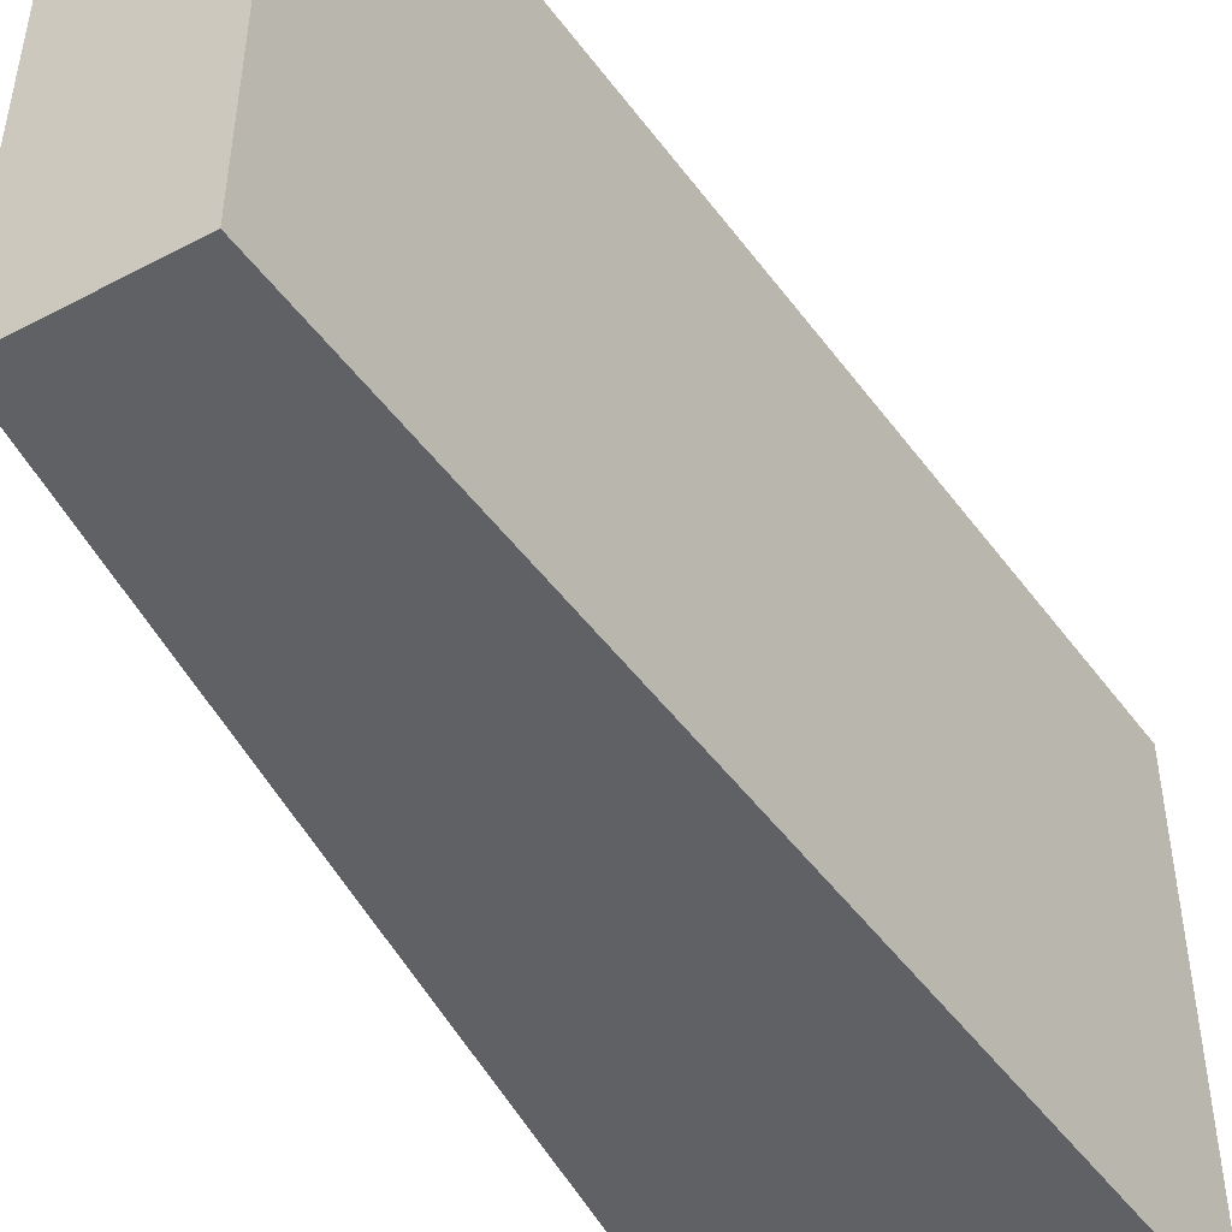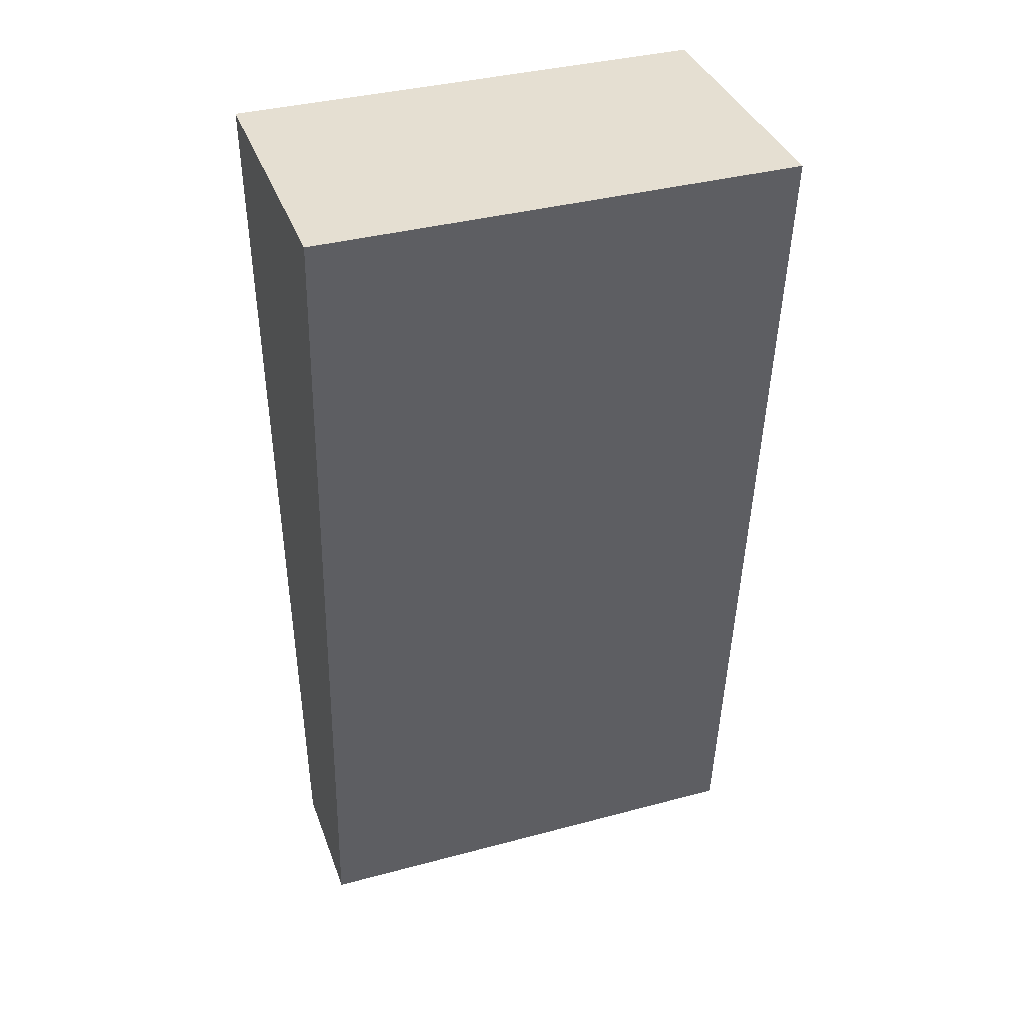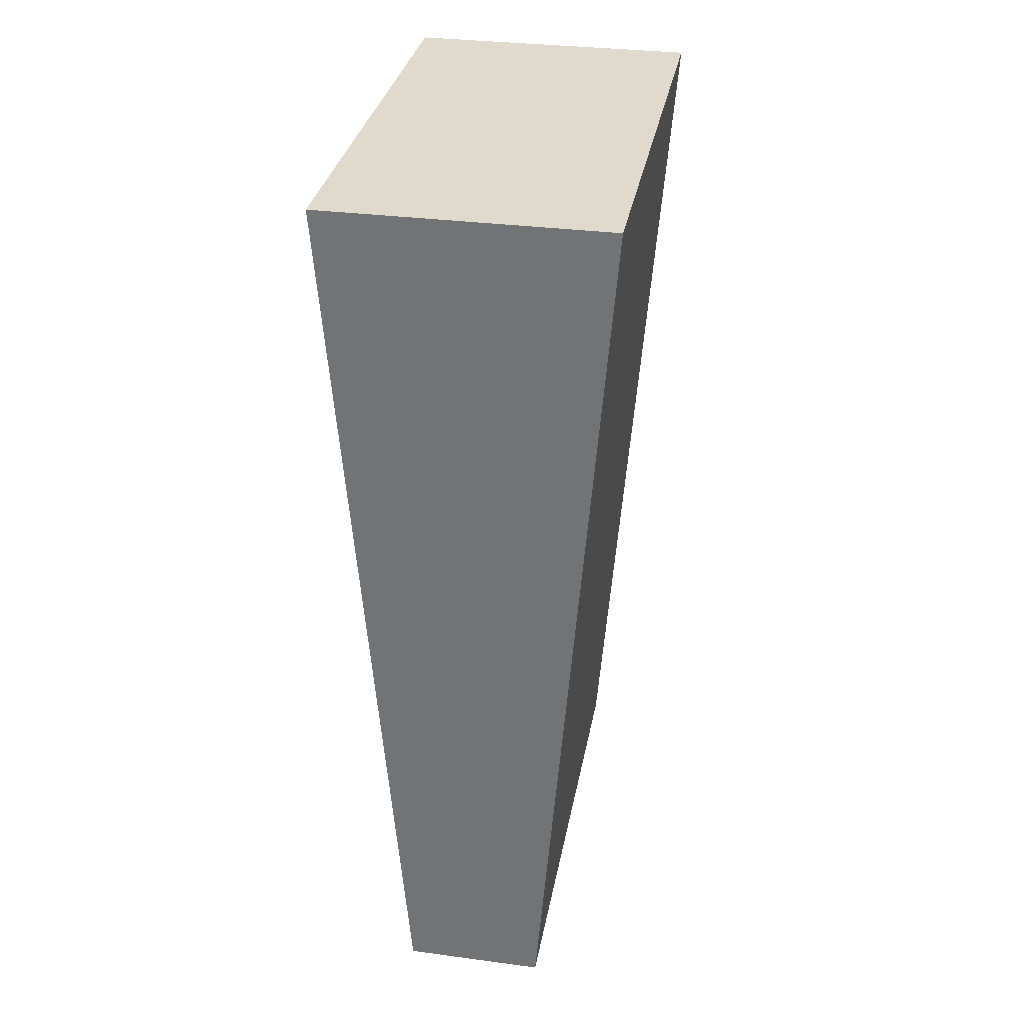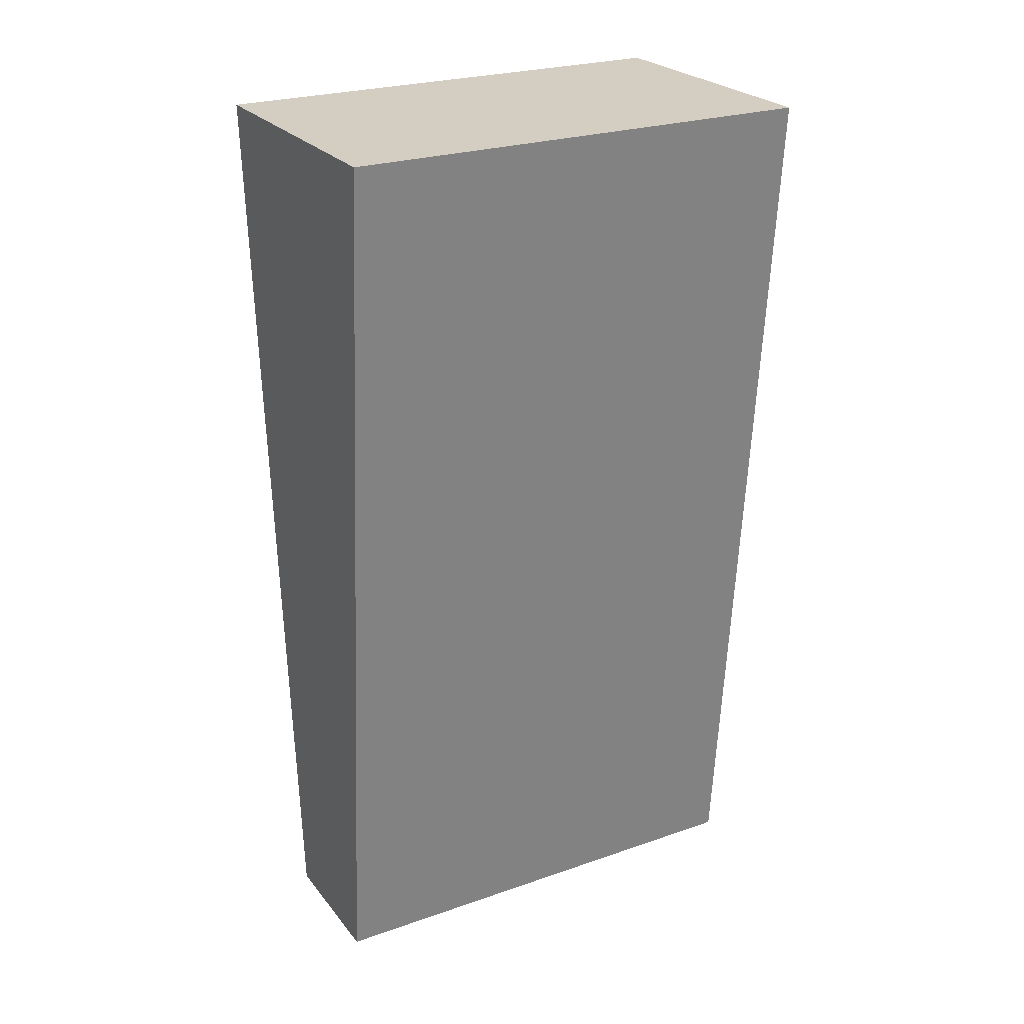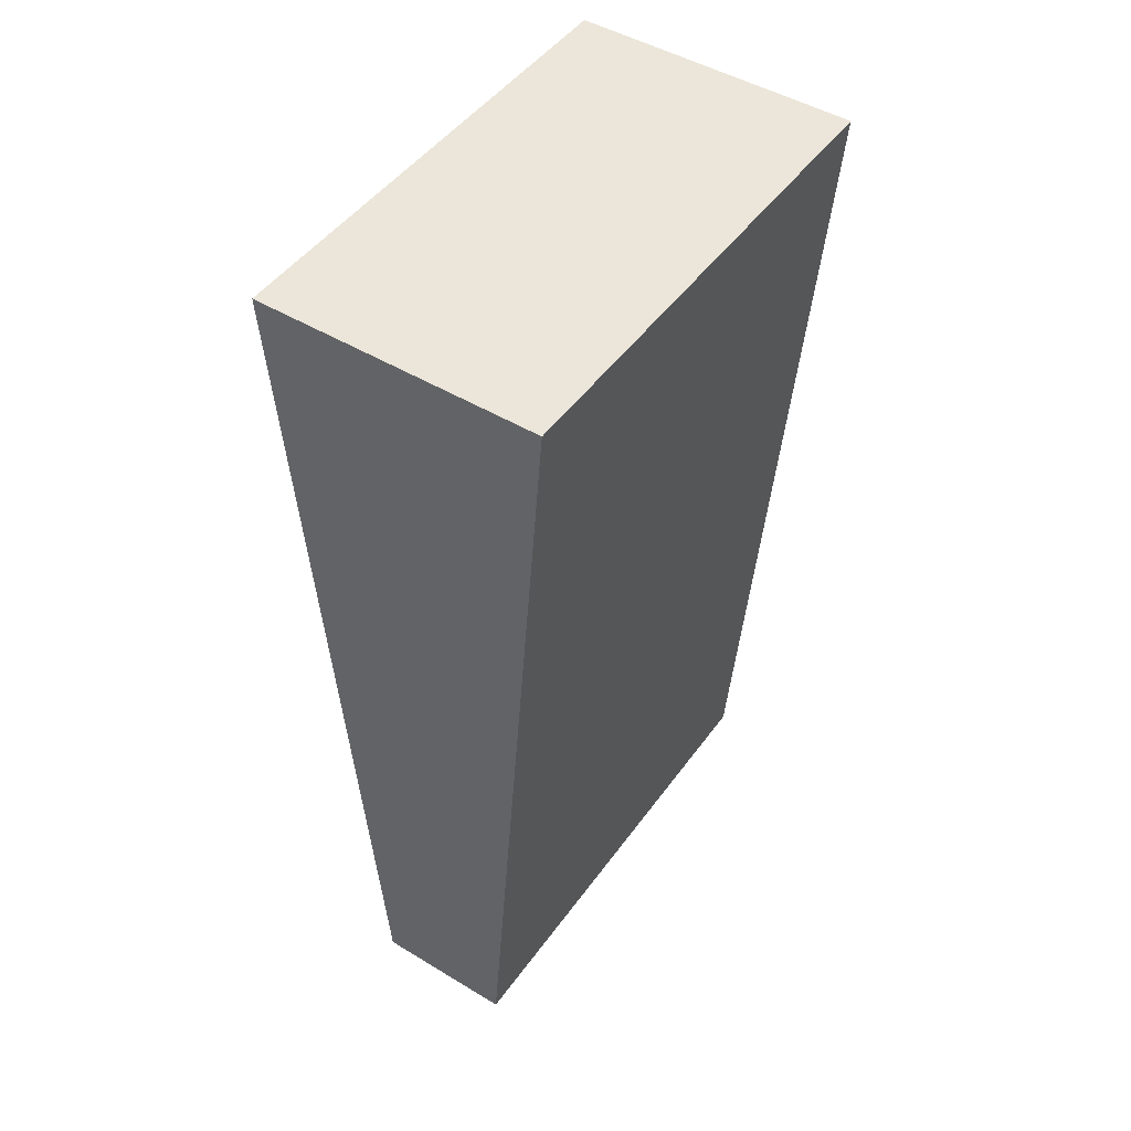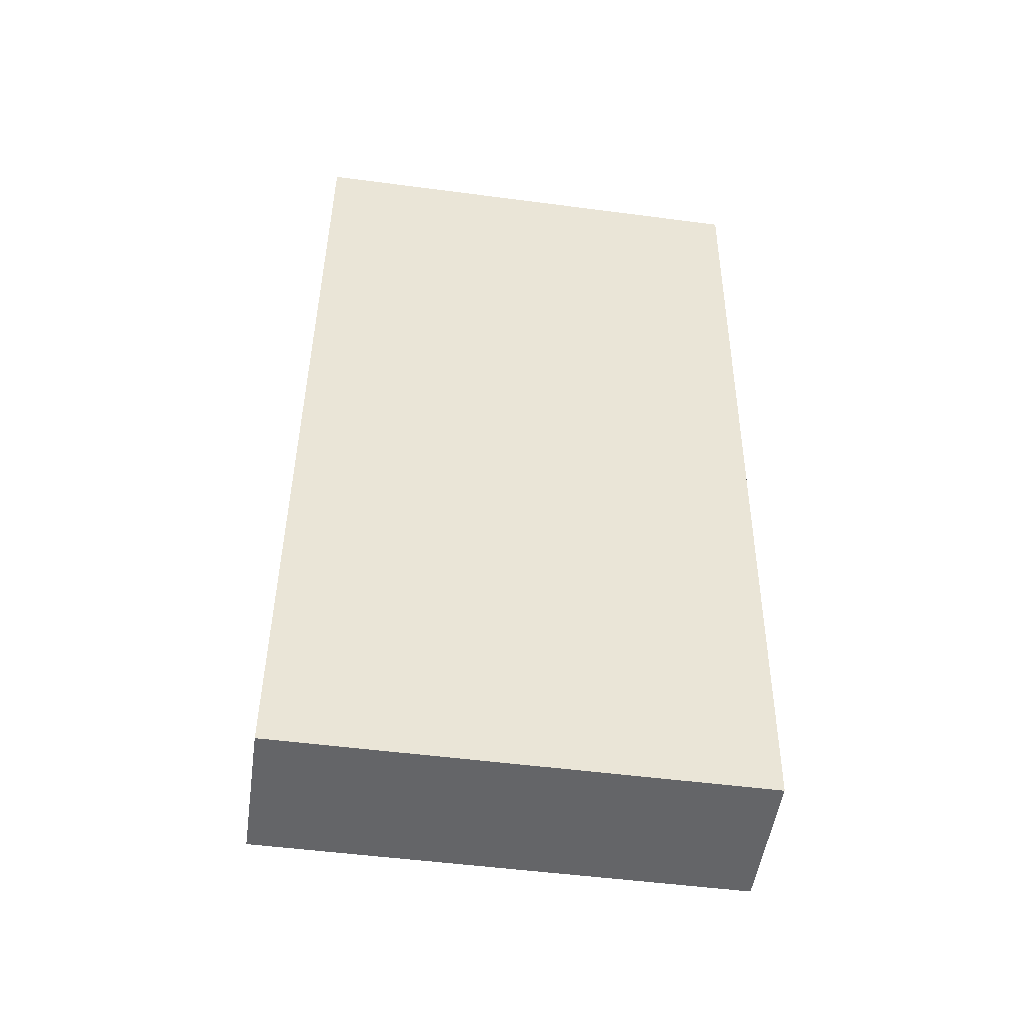
<metadata>
{"format":"obj","ext":"obj","renderer":"f3d","projection":"perspective","resolution":1024,"background":"white","views":[{"elev":-49.1,"azim":-149.6,"up":"+Y"},{"elev":37.4,"azim":71.1,"up":"+Z"},{"elev":32.6,"azim":-169.6,"up":"+Z"},{"elev":25.2,"azim":-119.2,"up":"+Z"},{"elev":47.9,"azim":-145.9,"up":"+Z"},{"elev":-51.5,"azim":-98.1,"up":"+Z"}]}
</metadata>
<code>
o cuboid_selection
v 0.8125 0 1
v 0.6562 0 -1
v 0.1875 0 1
v 0.3438 0 -1
v 0.2266 0 0.5
v 0.2656 0 -2.397e-06
v 0.3047 0 -0.5
v 0.7734 0 0.5
v 0.7344 0 -2.397e-06
v 0.6953 0 -0.5
v 0.3242 0 -0.75
v 0.6758 0 -0.75
v 0.207 0 0.75
v 0.793 0 0.75
v 0.8125 1.062 1
v 0.6562 1.062 -1
v 0.1875 1.062 1
v 0.3438 1.062 -1
v 0.2266 1.062 0.5
v 0.2656 1.062 -2.397e-06
v 0.3047 1.062 -0.5
v 0.7734 1.062 0.5
v 0.7344 1.062 -2.397e-06
v 0.6953 1.062 -0.5
v 0.3242 1.062 -0.75
v 0.6758 1.062 -0.75
v 0.207 1.062 0.75
v 0.793 1.062 0.75
f 18 25 26 16
f 19 27 28 22
f 22 23 20 19
f 23 24 21 20
f 24 26 25 21
f 15 28 27 17
f 25 18 4 11
f 16 26 12 2
f 18 16 2 4
f 27 19 5 13
f 22 28 14 8
f 23 22 8 9
f 19 20 6 5
f 24 23 9 10
f 20 21 7 6
f 26 24 10 12
f 21 25 11 7
f 28 15 1 14
f 17 27 13 3
f 15 17 3 1
f 9 6 7 10
f 10 7 11 12
f 12 11 4 2
f 5 6 9 8
f 13 5 8 14
f 3 13 14 1

</code>
